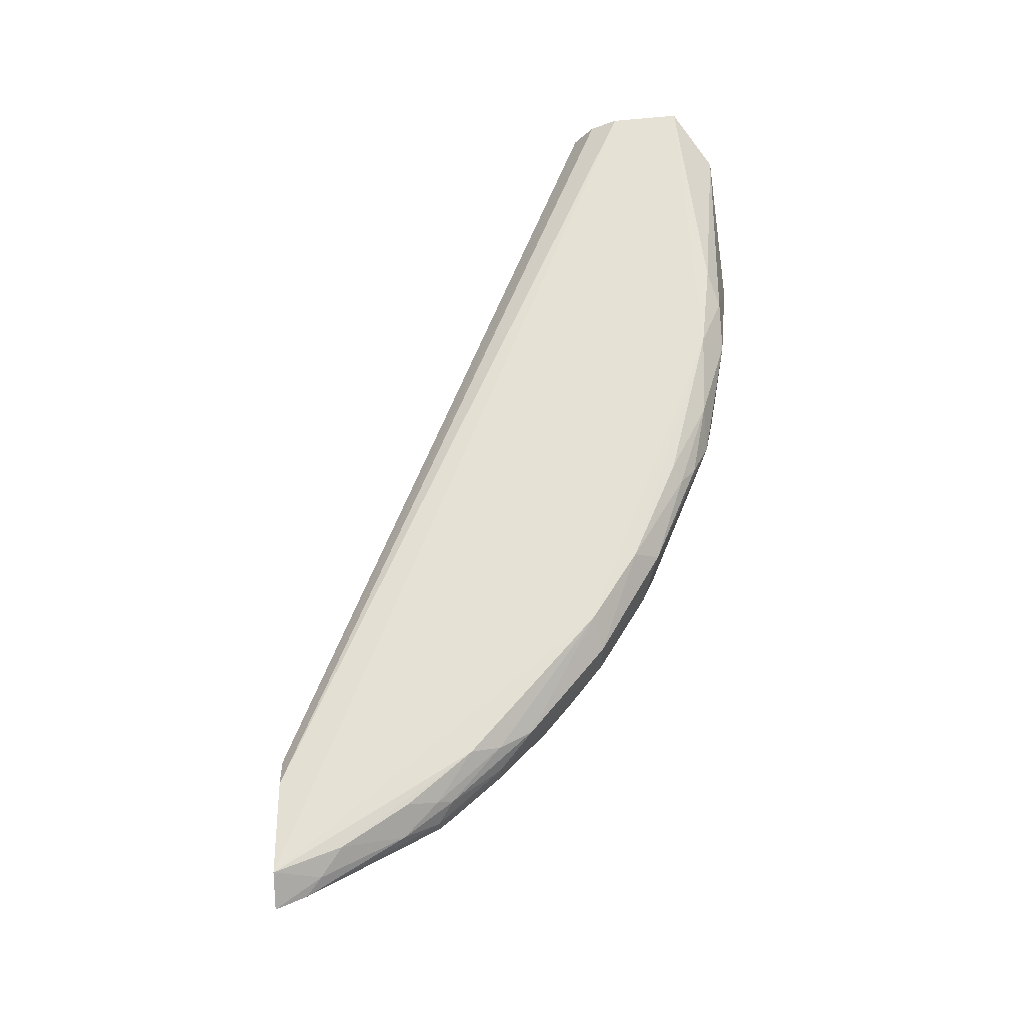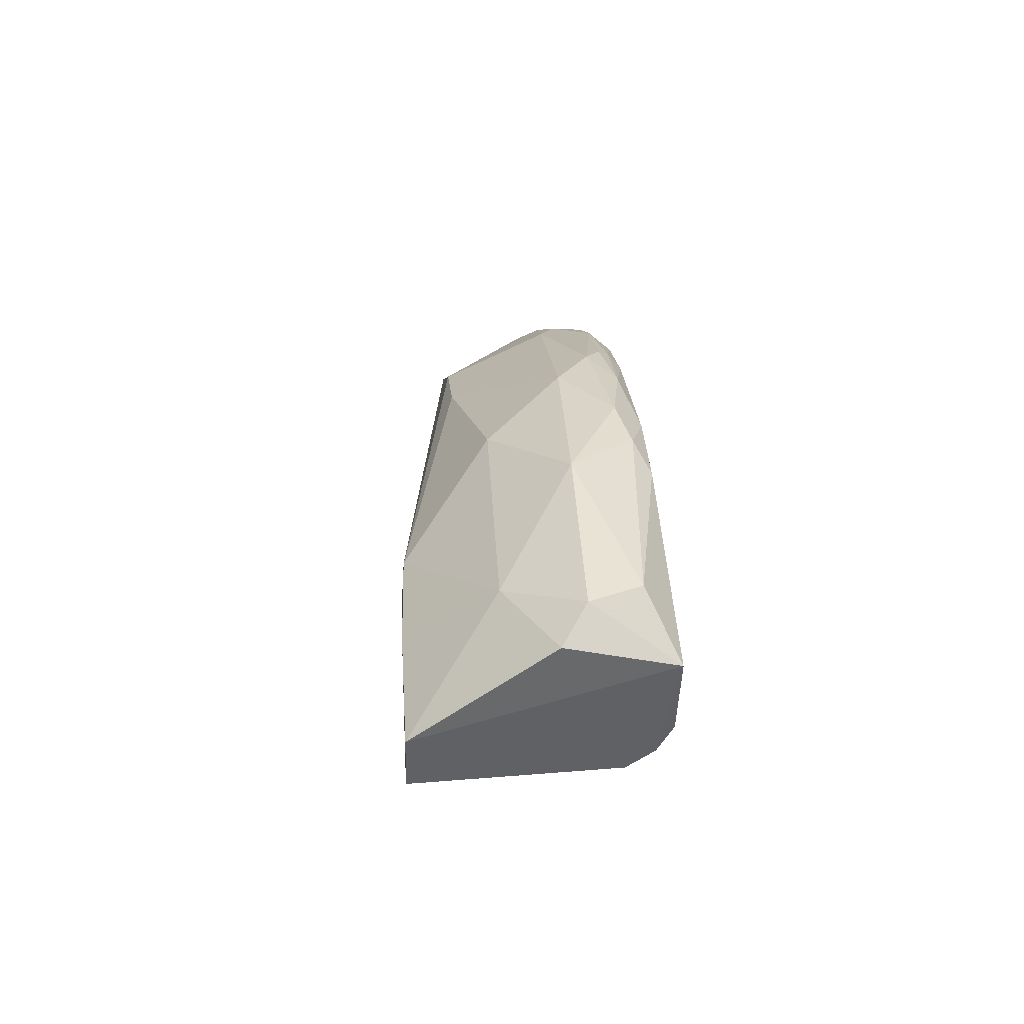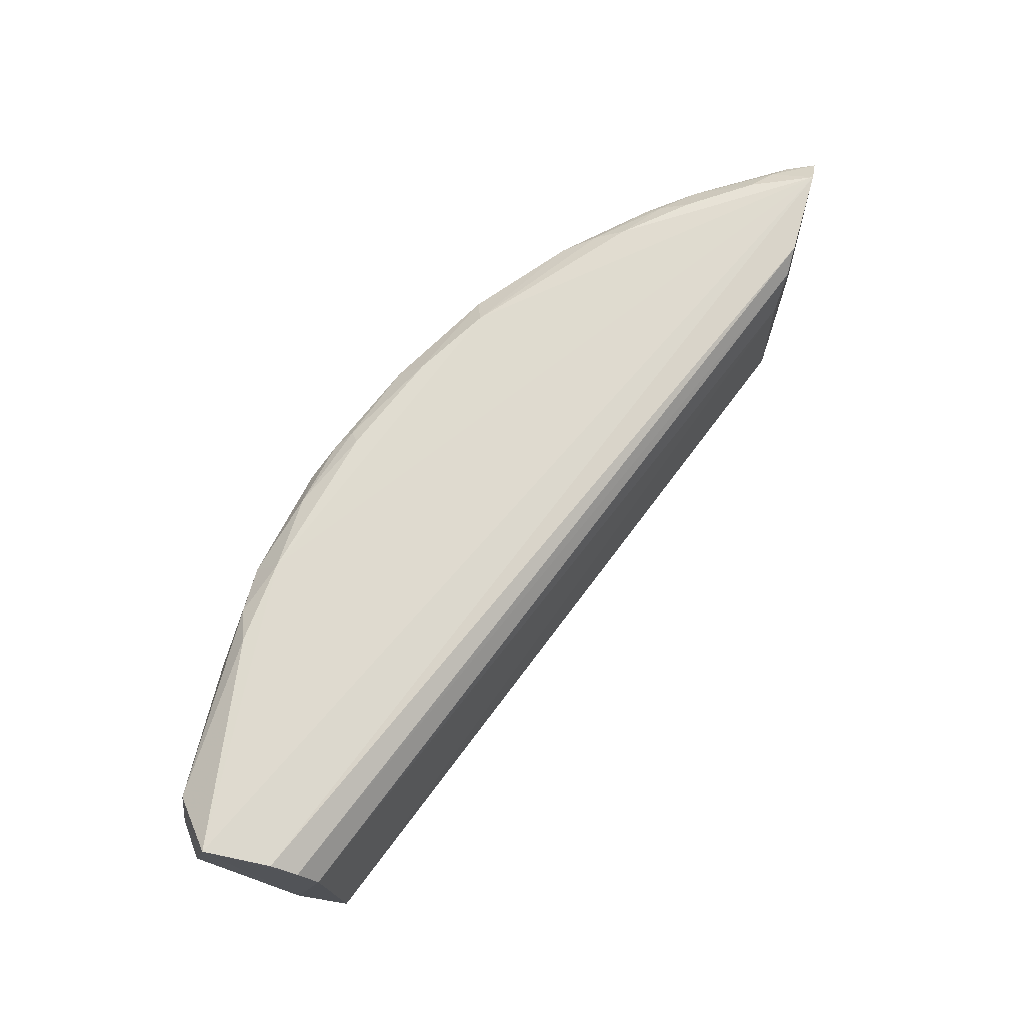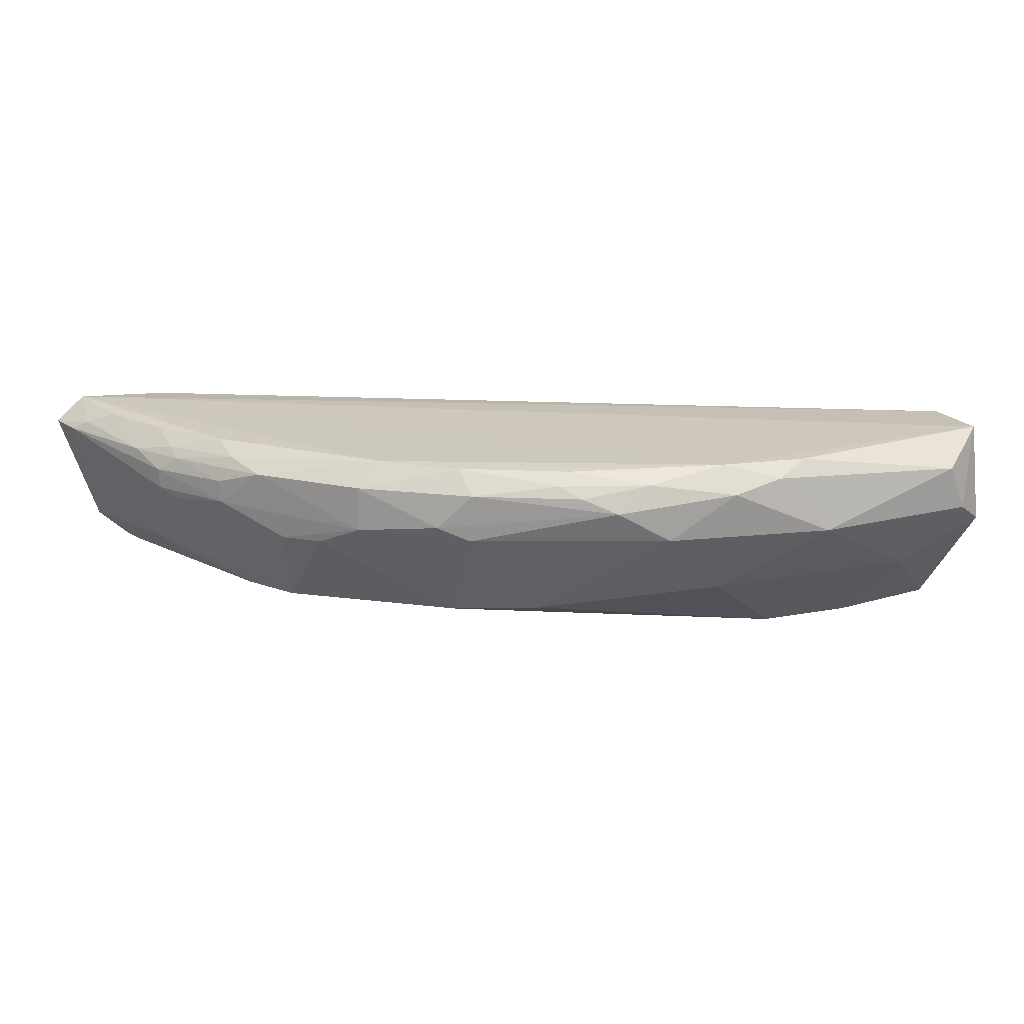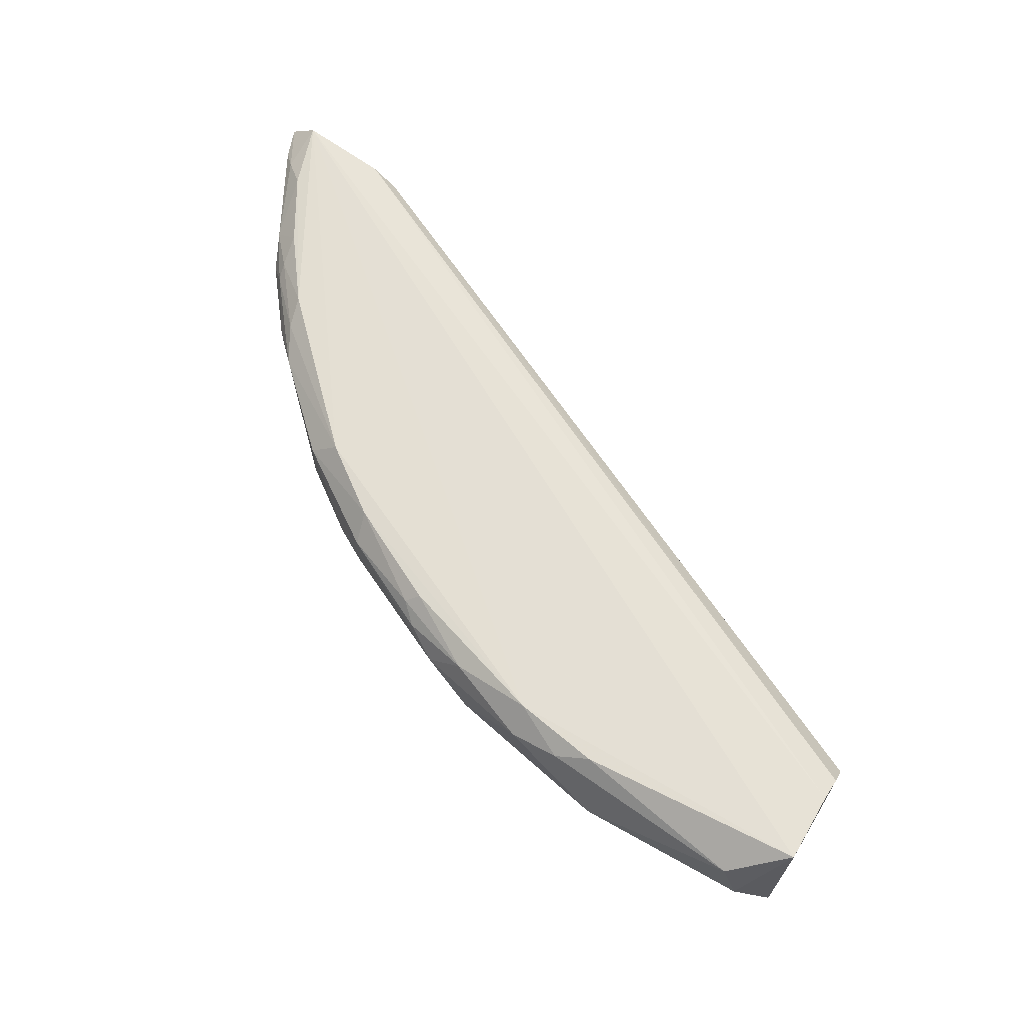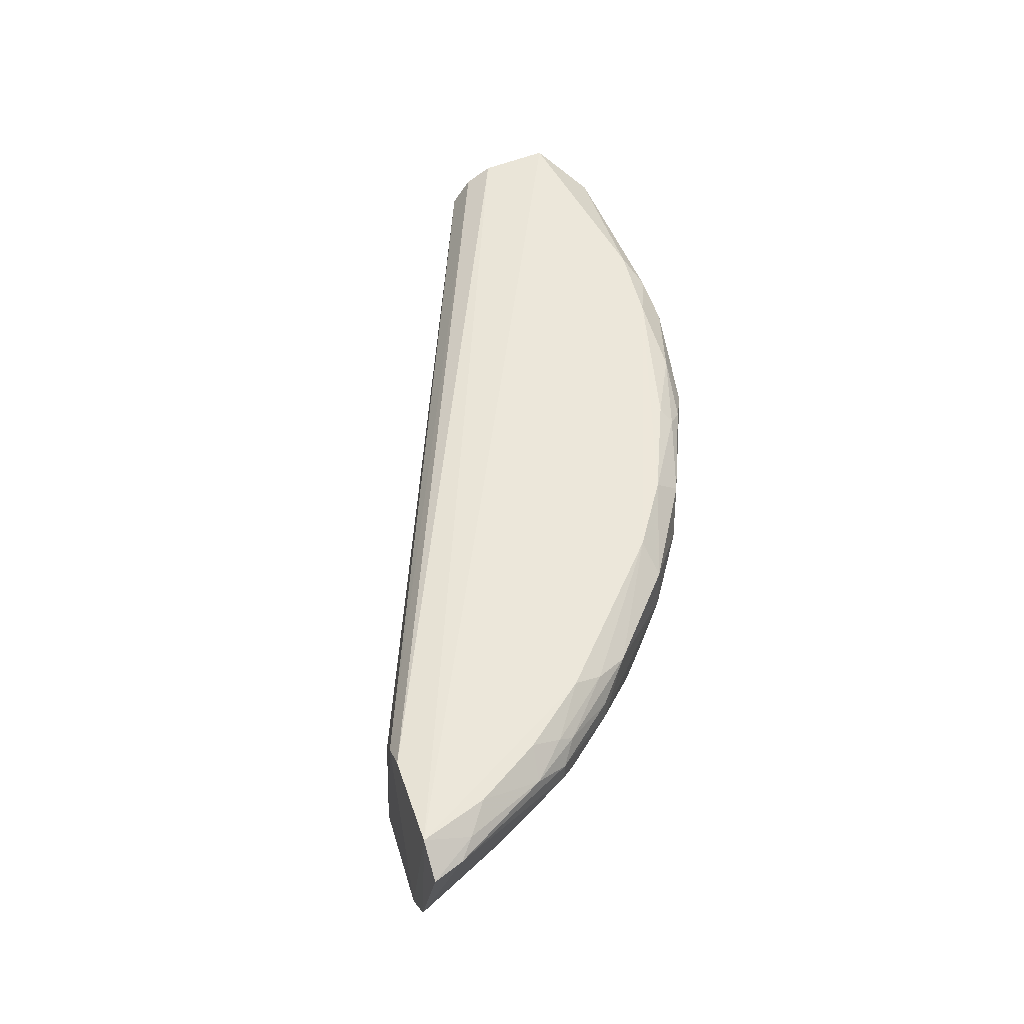
<metadata>
{"format":"obj","ext":"obj","renderer":"f3d","projection":"perspective","resolution":1024,"background":"white","views":[{"elev":64.2,"azim":85.4,"up":"+Z"},{"elev":41.5,"azim":-93.0,"up":"+Y"},{"elev":71.2,"azim":-79.0,"up":"+Z"},{"elev":21.0,"azim":157.0,"up":"+Z"},{"elev":65.6,"azim":-150.1,"up":"+Z"},{"elev":48.9,"azim":67.0,"up":"+Z"}]}
</metadata>
<code>
v -0.03206 -0.03228 0.05509
v -0.02465 -0.03212 0.05505
v -0.00629 -0.04493 0.05632
v -0.005101 -0.04501 0.06239
v -0.002359 -0.04543 0.05681
v -0.0009437 -0.04536 0.06306
v -0.005746 -0.03831 0.05678
v -0.00124 -0.04547 0.0579
v 0.0001307 -0.04541 0.06216
v -0.03216 -0.03183 0.06159
v -0.03212 -0.03038 0.05514
v -0.0282 -0.0301 0.05509
v -0.02109 -0.02782 0.06303
v -0.009622 -0.03332 0.06297
v -0.03206 -0.0277 0.06312
v -0.03209 -0.0302 0.063
v -0.02413 -0.02727 0.06303
v -0.004154 -0.04508 0.0629
v -0.02467 -0.03021 0.05518
v -0.006939 -0.03659 0.05678
v -0.00258 -0.04427 0.05695
v -0.006096 -0.04482 0.06102
v -0.03214 -0.03114 0.06248
v -0.004787 -0.03821 0.06296
v -0.001686 -0.04297 0.06293
v -0.003259 -0.039 0.06211
v -0.002093 -0.04078 0.06211
v -0.002634 -0.03956 0.06156
v -0.003172 -0.03953 0.06244
v -0.004445 -0.0372 0.0616
v -0.004456 -0.03717 0.06079
v -0.005647 -0.03596 0.06211
v -0.0007917 -0.04376 0.06247
v -0.006361 -0.03536 0.05969
v -0.007467 -0.03428 0.05973
v -0.003207 -0.03894 0.06047
v -0.008614 -0.03303 0.06047
v -0.01212 -0.03065 0.06034
v -0.01104 -0.0312 0.06084
v -0.005743 -0.03769 0.05736
v -0.002665 -0.03956 0.06082
v -0.01219 -0.03243 0.0569
v -0.01506 -0.03111 0.05698
v -0.01877 -0.02753 0.06047
v -0.02117 -0.02812 0.05801
v -0.002658 -0.04199 0.05808
v -0.01693 -0.02808 0.06159
v -0.01577 -0.02876 0.06211
v -0.01221 -0.03059 0.06211
v -0.02116 -0.02696 0.06211
v -0.02891 -0.02749 0.05804
v -0.03195 -0.0269 0.05964
v -0.03077 -0.02627 0.06047
v -0.03016 -0.02631 0.06211
v -0.008635 -0.03307 0.06211
v -0.01203 -0.03153 0.06292
v -0.01561 -0.02966 0.06291
v -0.0182 -0.02811 0.06253
v -0.01514 -0.02936 0.0625
v -0.02295 -0.02689 0.06252
v -0.02475 -0.02624 0.06044
v -0.005001 -0.03718 0.0625
v -0.003038 -0.04059 0.0629
v -0.0002439 -0.04431 0.06211
f 1 2 3
f 4 5 6
f 4 3 5
f 7 5 3
f 7 3 2
f 8 9 6
f 8 6 5
f 10 11 1
f 12 1 11
f 12 2 1
f 13 6 14
f 15 16 6
f 15 13 17
f 15 6 13
f 18 4 6
f 18 6 16
f 19 7 2
f 19 20 7
f 19 2 12
f 21 8 5
f 21 5 7
f 22 10 1
f 22 1 3
f 22 3 4
f 22 4 10
f 23 16 15
f 23 18 16
f 23 10 4
f 23 4 18
f 23 15 11
f 23 11 10
f 24 14 6
f 24 6 25
f 26 27 28
f 26 29 27
f 30 28 31
f 30 31 32
f 30 26 28
f 30 32 26
f 33 25 6
f 33 6 9
f 33 27 25
f 34 20 35
f 34 31 36
f 37 32 31
f 37 34 35
f 37 31 34
f 37 38 39
f 40 7 20
f 40 34 36
f 40 20 34
f 41 36 31
f 41 31 28
f 42 19 43
f 42 20 19
f 42 43 44
f 42 44 38
f 42 35 20
f 42 37 35
f 42 38 37
f 45 44 43
f 45 43 19
f 46 21 7
f 46 8 21
f 46 41 8
f 46 7 40
f 46 40 36
f 46 36 41
f 47 38 44
f 47 48 49
f 47 49 39
f 47 39 38
f 47 44 50
f 51 12 11
f 51 45 19
f 51 19 12
f 52 11 15
f 52 15 53
f 52 51 11
f 52 53 51
f 54 53 15
f 54 15 17
f 55 14 32
f 55 32 37
f 55 37 39
f 55 39 49
f 56 57 13
f 56 13 14
f 56 55 49
f 56 14 55
f 58 13 57
f 58 50 13
f 58 47 50
f 58 48 47
f 59 49 48
f 59 58 57
f 59 48 58
f 59 56 49
f 59 57 56
f 60 17 13
f 60 13 50
f 60 54 17
f 61 50 44
f 61 53 54
f 61 60 50
f 61 54 60
f 61 44 45
f 61 51 53
f 61 45 51
f 62 32 14
f 62 14 24
f 62 24 29
f 62 26 32
f 62 29 26
f 63 24 25
f 63 29 24
f 63 27 29
f 63 25 27
f 64 28 27
f 64 41 28
f 64 9 8
f 64 8 41
f 64 33 9
f 64 27 33

</code>
